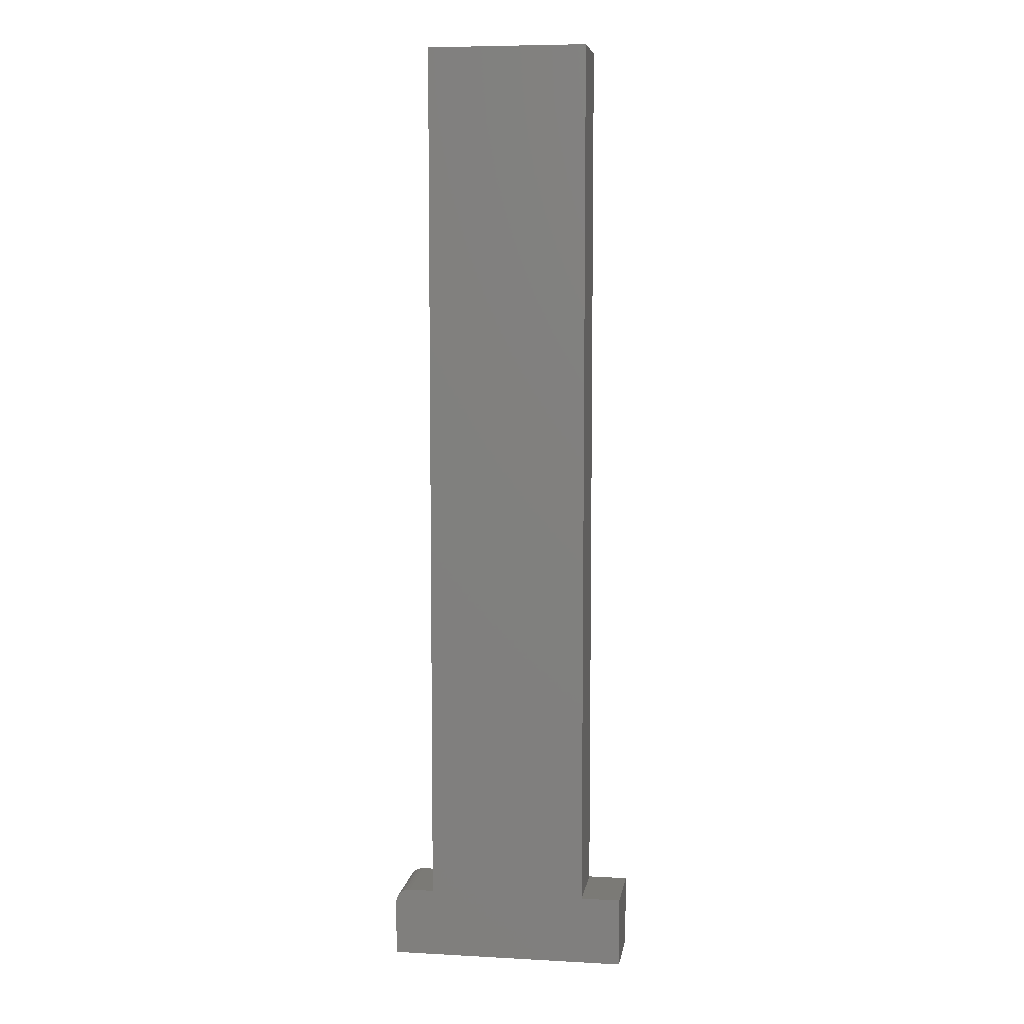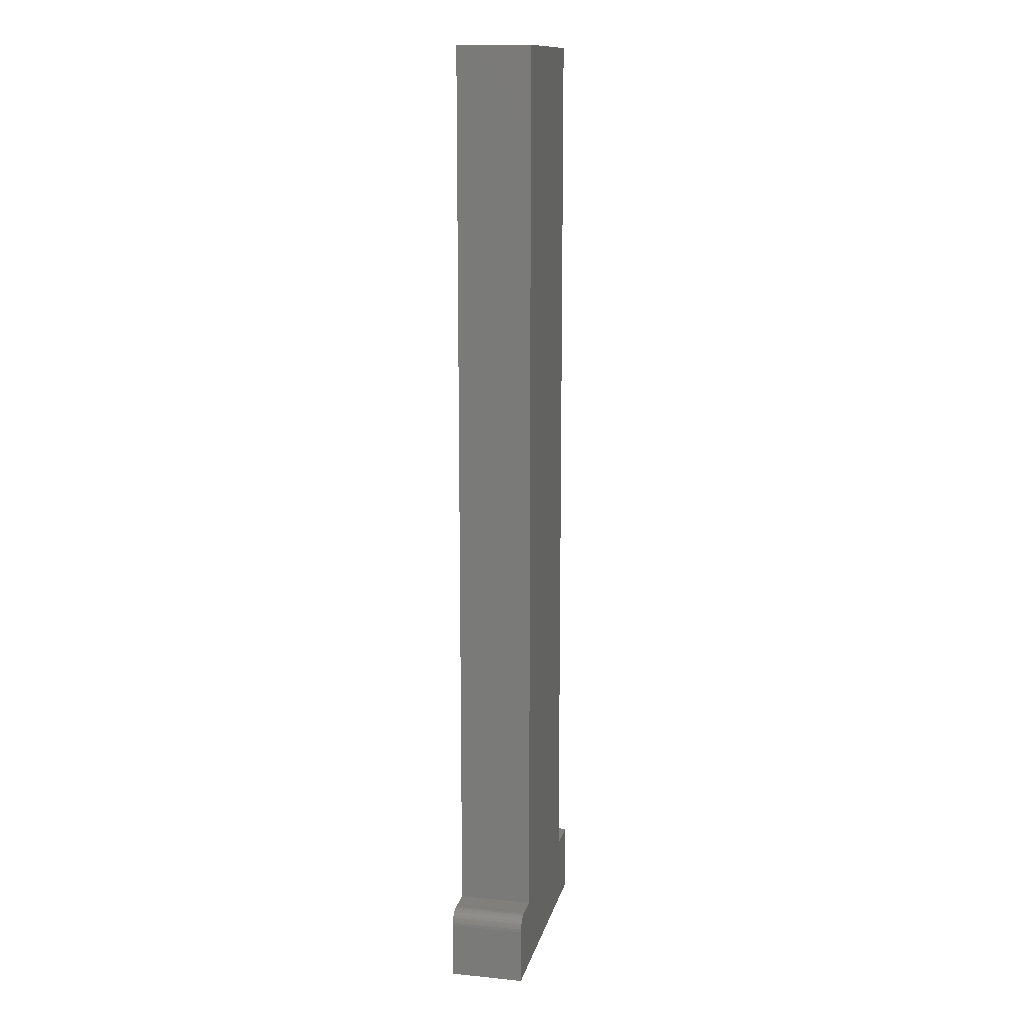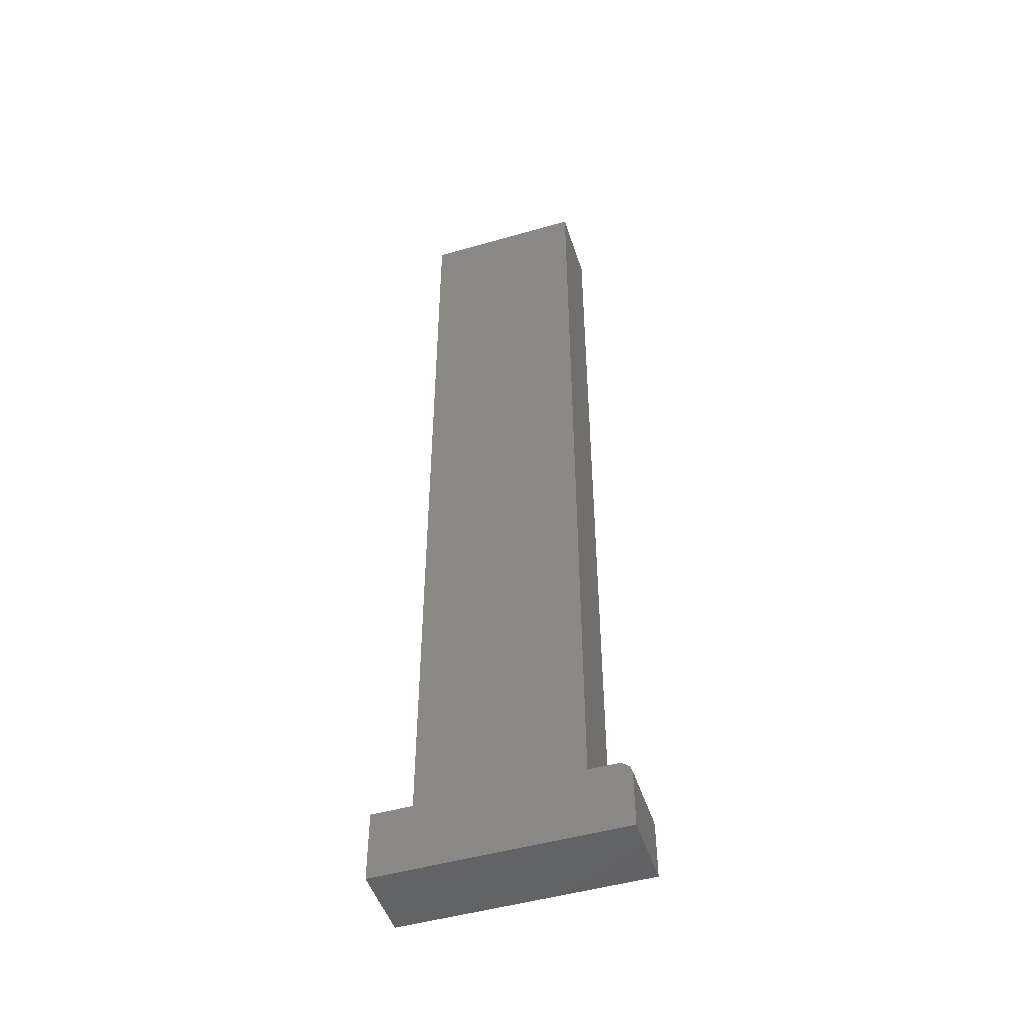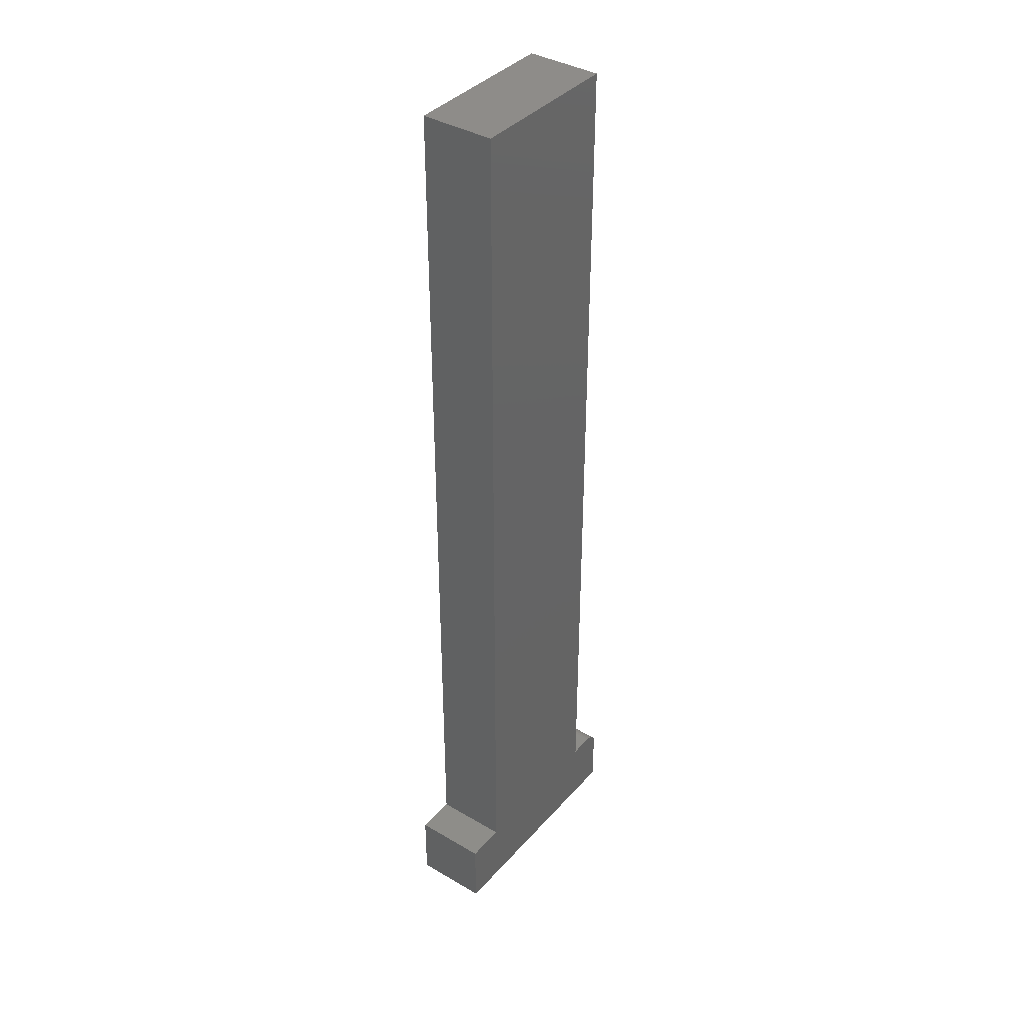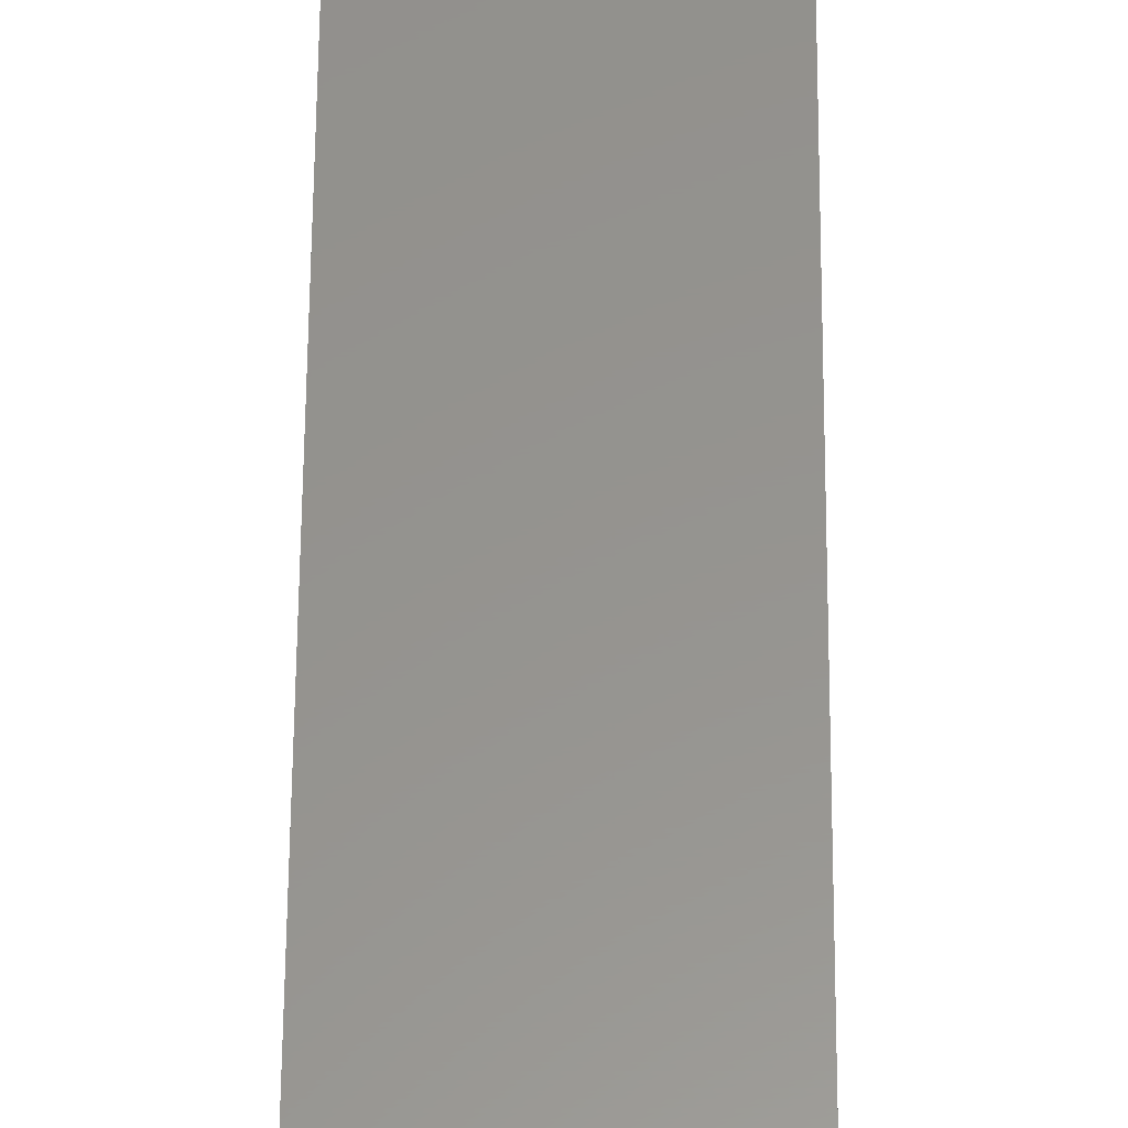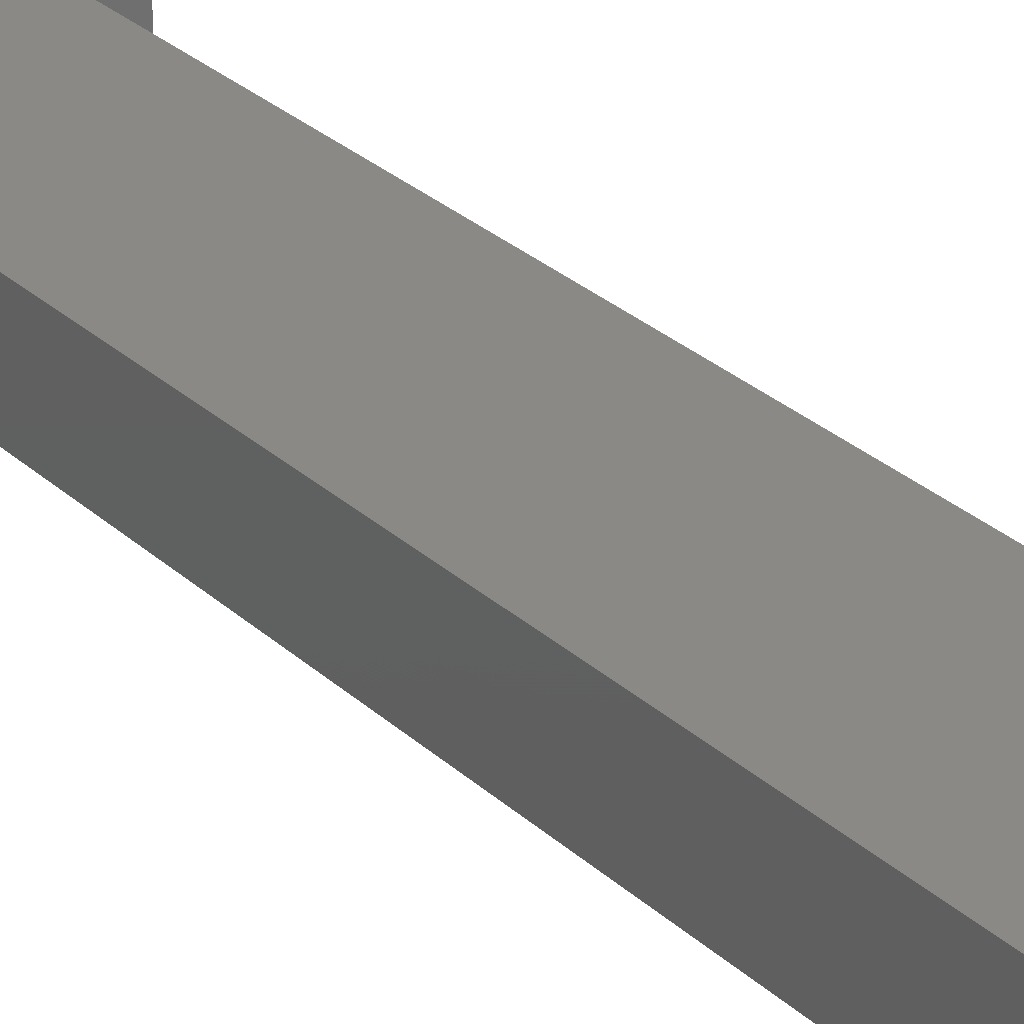
<metadata>
{"format":"stl","ext":"stl","renderer":"f3d","projection":"perspective","resolution":1024,"background":"white","views":[{"elev":7.1,"azim":-171.2,"up":"+Y"},{"elev":13.3,"azim":102.7,"up":"+Y"},{"elev":-48.8,"azim":17.7,"up":"+Y"},{"elev":38.5,"azim":-53.5,"up":"+Y"},{"elev":57.0,"azim":-179.6,"up":"+Z"},{"elev":28.6,"azim":143.4,"up":"+Z"}]}
</metadata>
<code>
# stl→obj: 32 verts, 60 faces
v -0.6217 0.1312 0.03906
v -0.6219 0.1327 0.03906
v -0.623 0.1355 0.03906
v -0.6223 0.1342 0.03906
v -0.75 0.1016 0.03906
v -0.6217 0.1016 0.03906
v -0.624 0.1367 0.03906
v -0.6252 0.1377 0.03906
v -0.6265 0.1384 0.03906
v -0.628 0.1388 0.03906
v -0.6295 0.139 0.03906
v -0.6431 0.139 0.03906
v -0.7286 0.139 0.03906
v -0.75 0.139 0.03906
v -0.7286 0.6094 0.03906
v -0.6431 0.6094 0.03906
v -0.623 0.1355 0
v -0.6219 0.1327 0
v -0.6217 0.1312 0
v -0.6223 0.1342 0
v -0.75 0.1016 0
v -0.75 0.139 0
v -0.7286 0.139 0
v -0.6431 0.139 0
v -0.6295 0.139 0
v -0.628 0.1388 0
v -0.6265 0.1384 0
v -0.6252 0.1377 0
v -0.624 0.1367 0
v -0.6217 0.1016 0
v -0.7286 0.6094 0
v -0.6431 0.6094 0
f 1 2 3
f 2 4 3
f 5 6 1
f 5 1 3
f 5 3 7
f 5 7 8
f 5 8 9
f 5 9 10
f 5 10 11
f 5 11 12
f 5 12 13
f 5 13 14
f 13 12 15
f 15 12 16
f 17 18 19
f 17 20 18
f 21 22 23
f 21 23 24
f 21 24 25
f 21 25 26
f 21 26 27
f 21 27 28
f 21 28 29
f 21 29 17
f 21 17 19
f 21 19 30
f 23 31 24
f 24 31 32
f 11 25 12
f 12 25 24
f 30 19 6
f 6 19 1
f 25 11 26
f 26 11 10
f 26 10 27
f 27 10 9
f 27 9 28
f 28 9 8
f 28 8 29
f 29 8 7
f 29 7 17
f 17 7 3
f 17 3 20
f 20 3 4
f 20 4 18
f 18 4 2
f 18 2 19
f 19 2 1
f 22 21 14
f 14 21 5
f 13 23 14
f 14 23 22
f 15 31 13
f 13 31 23
f 16 32 15
f 15 32 31
f 12 24 16
f 16 24 32
f 5 21 6
f 6 21 30

</code>
